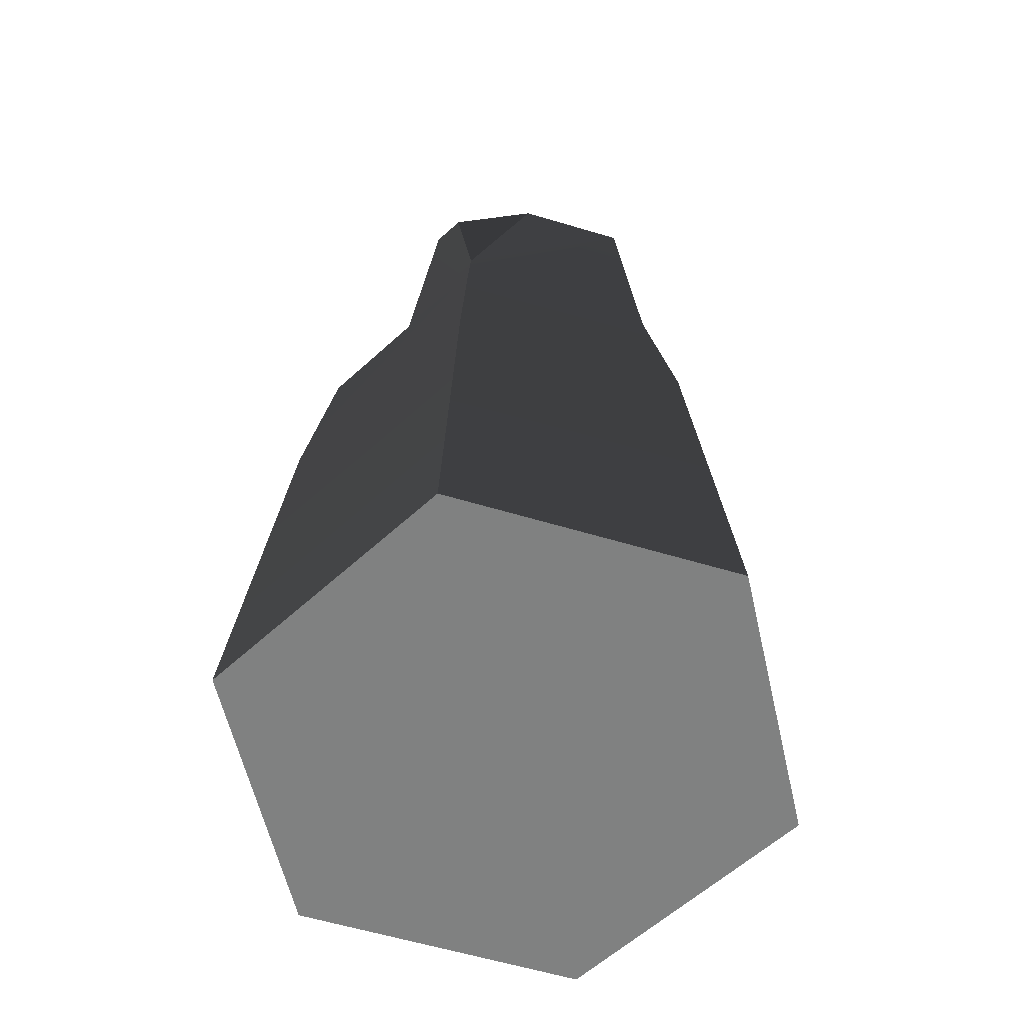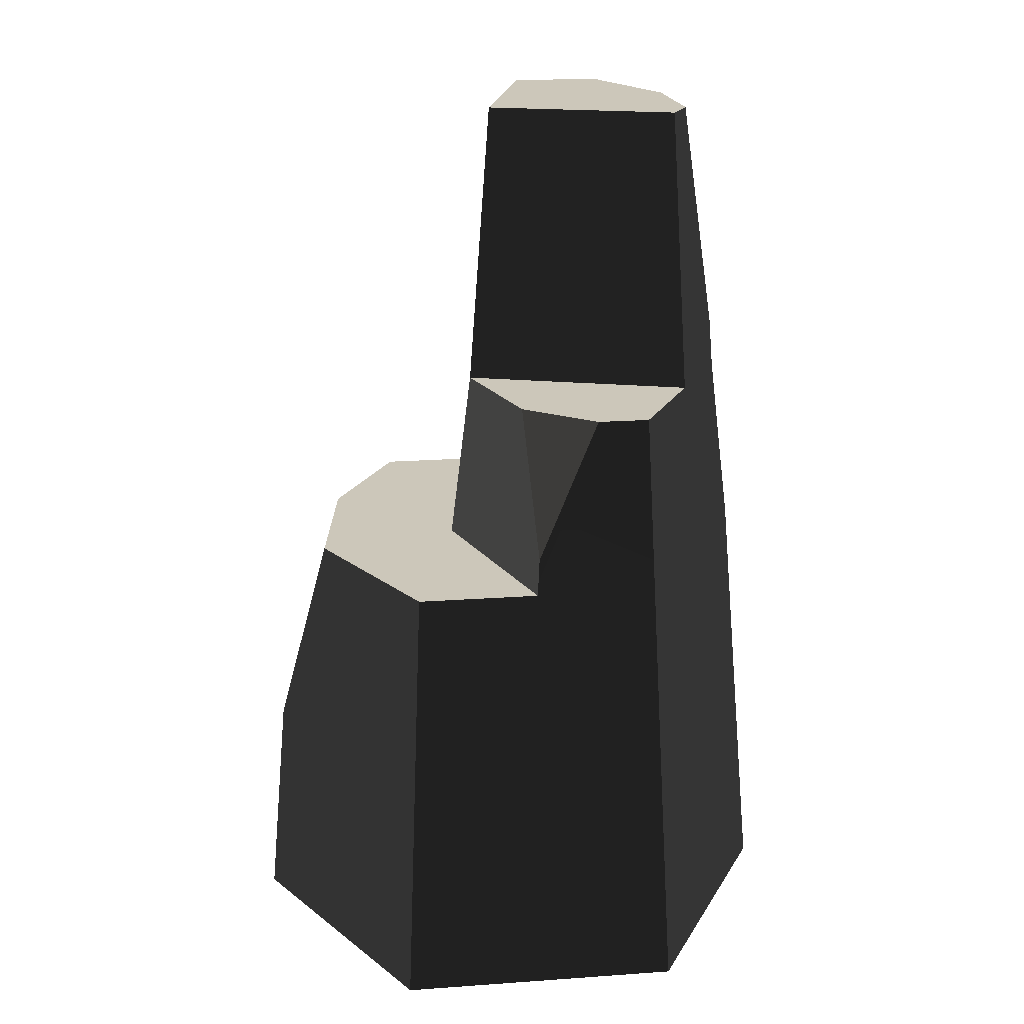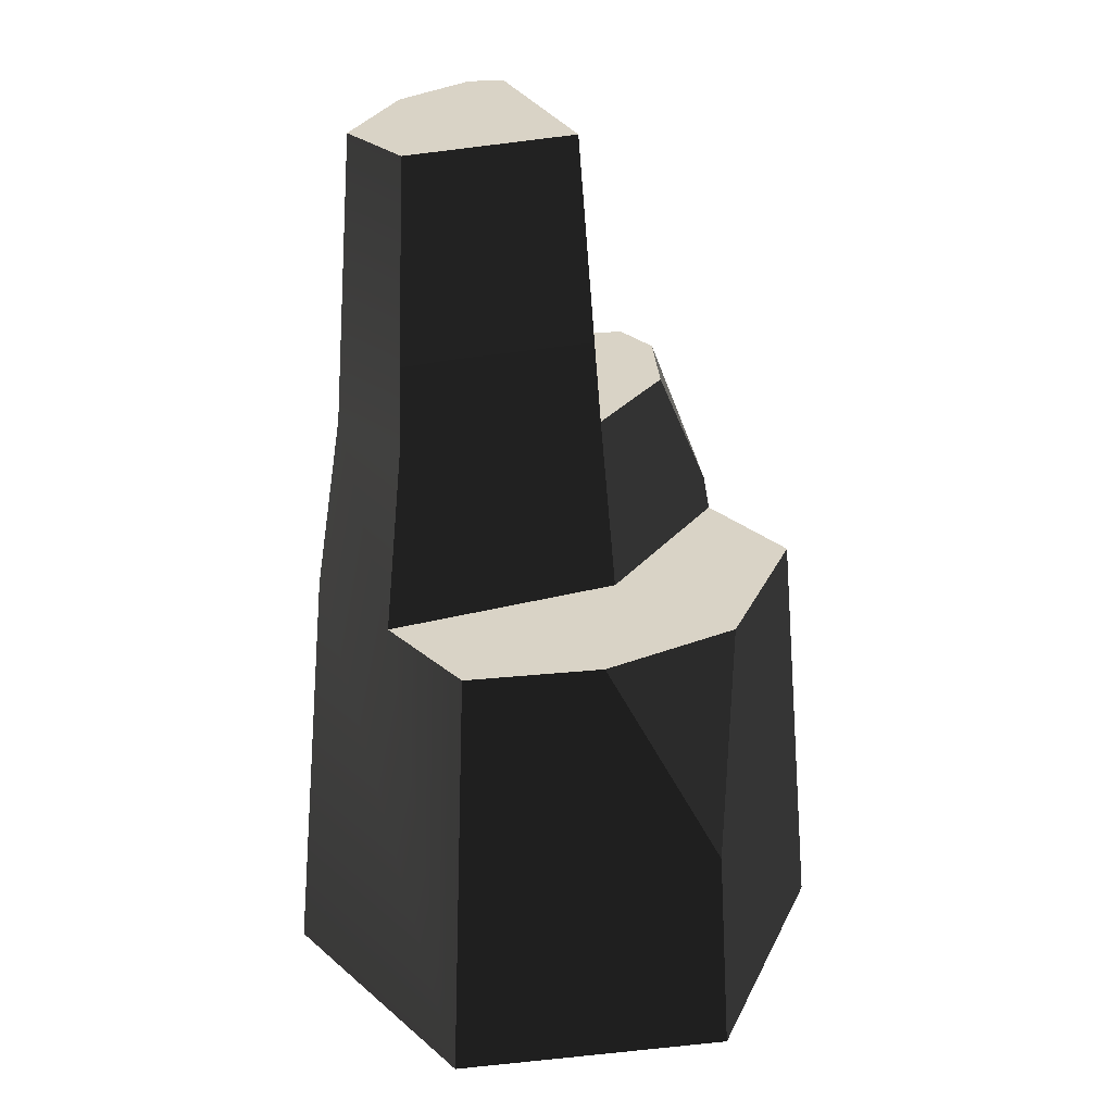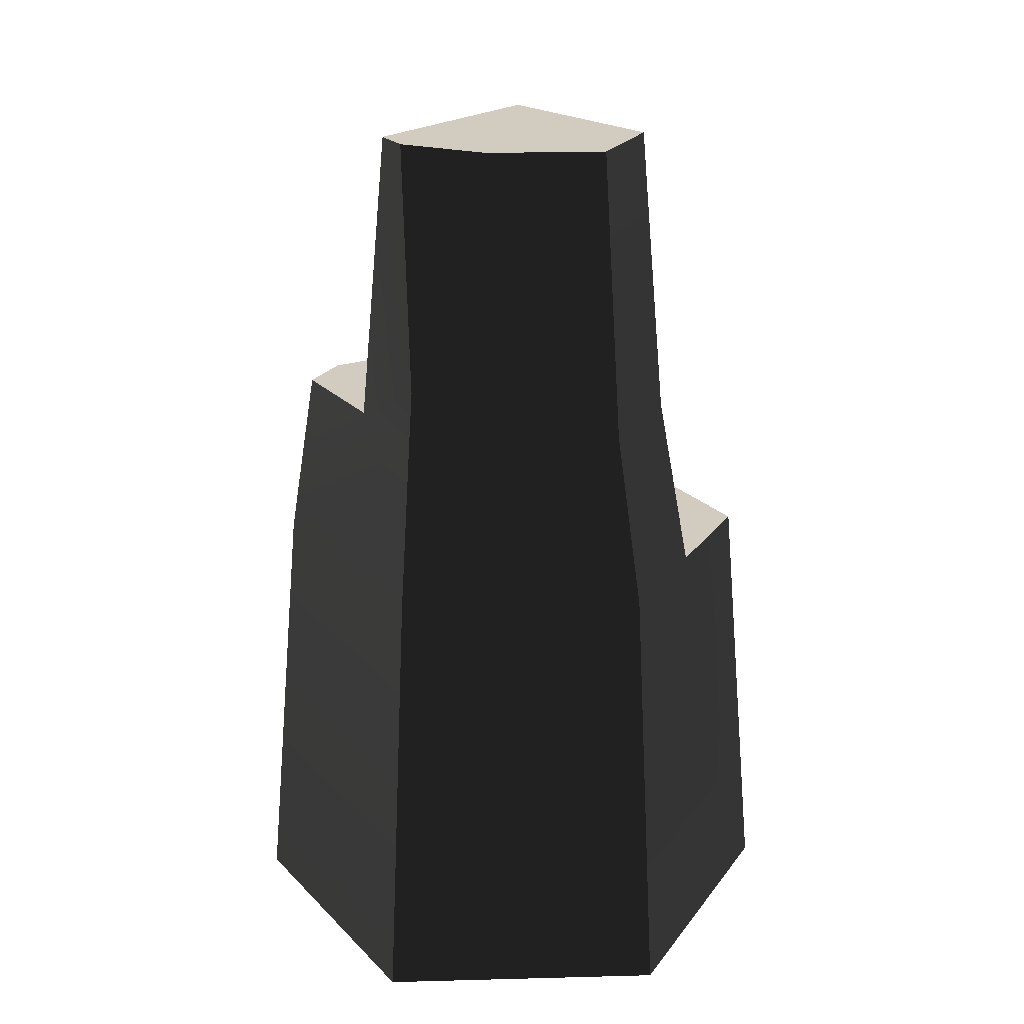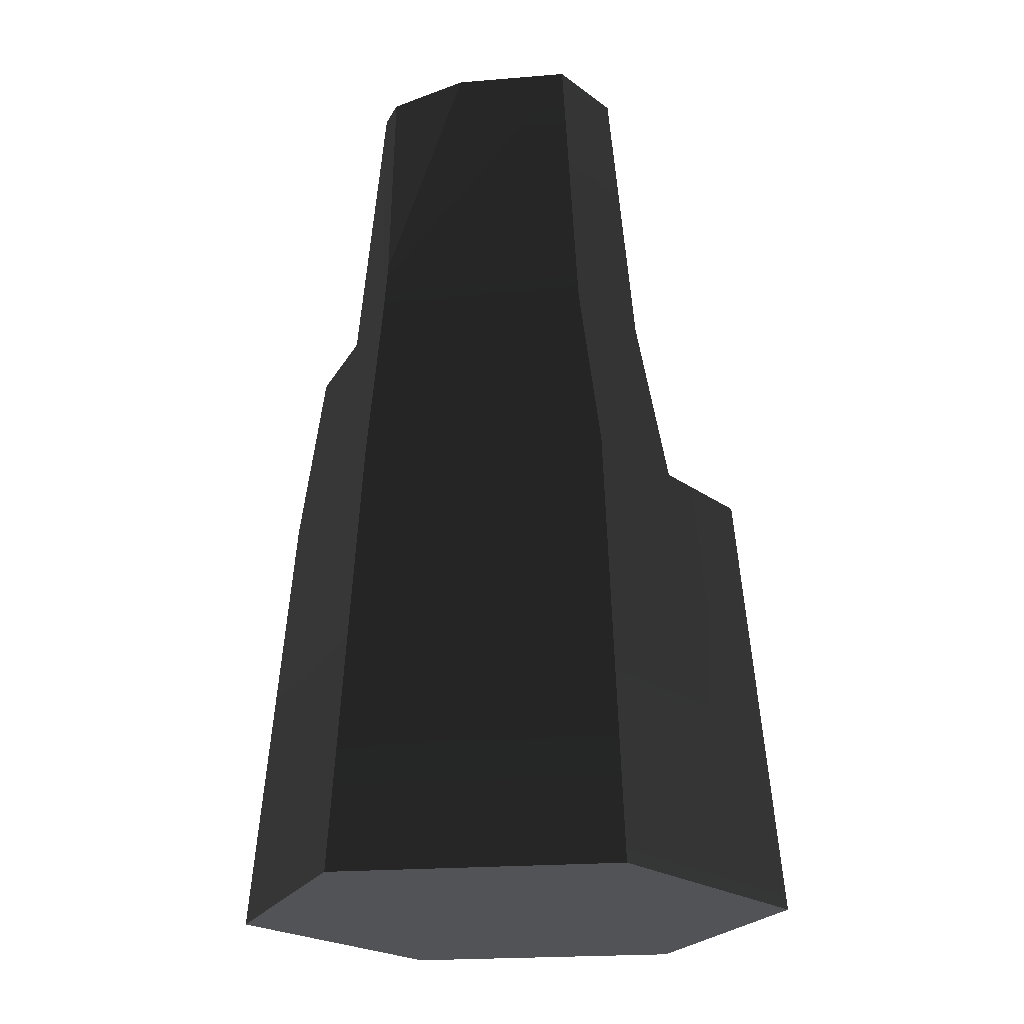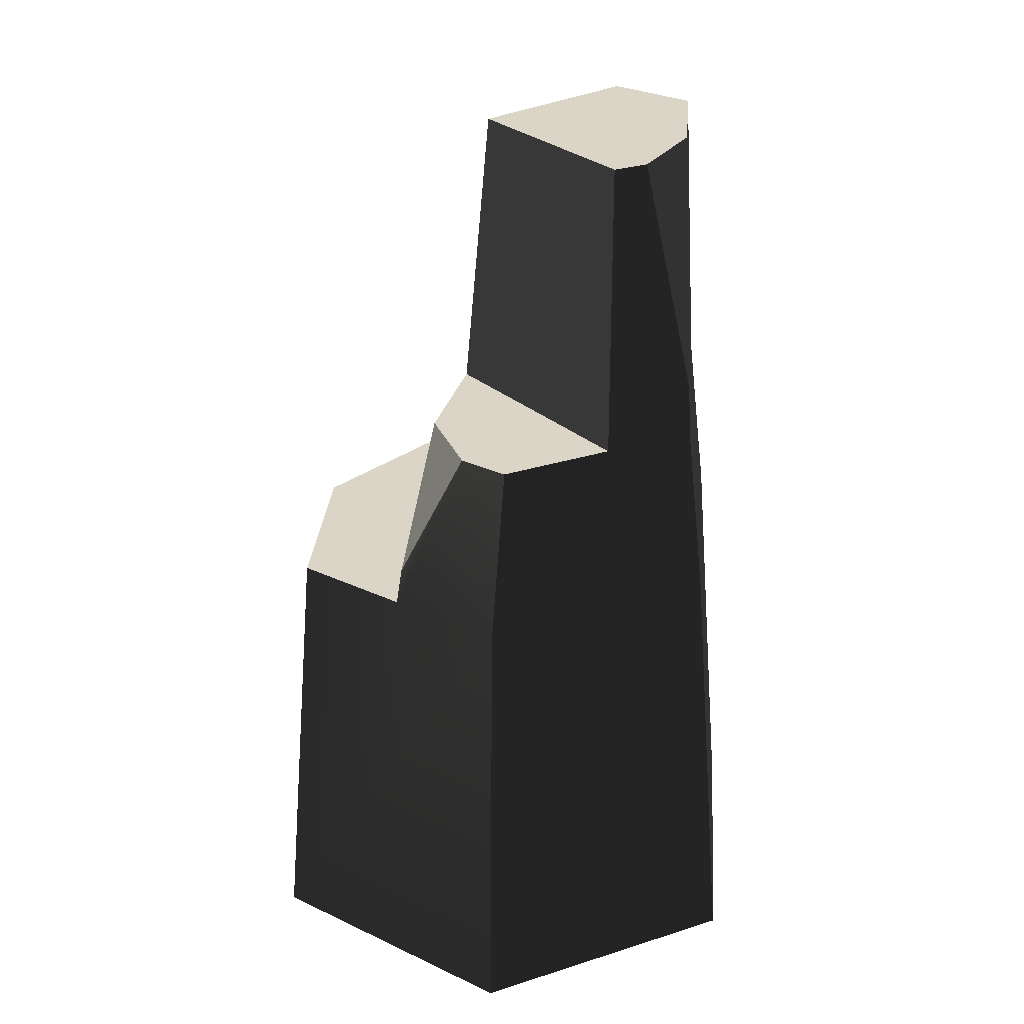
<metadata>
{"format":"obj","ext":"obj","renderer":"f3d","projection":"perspective","resolution":1024,"background":"white","views":[{"elev":-60.3,"azim":13.0,"up":"+Y"},{"elev":21.3,"azim":-97.2,"up":"+Y"},{"elev":28.3,"azim":141.4,"up":"+Y"},{"elev":24.1,"azim":27.5,"up":"+Y"},{"elev":-22.0,"azim":38.2,"up":"+Y"},{"elev":29.5,"azim":-55.2,"up":"+Y"}]}
</metadata>
<code>
g stone_tall7
v -2.125 0 -1.227
v -2.125 0 1.227
v 0 0 -2.453
v 0 0 2.453
v 2.125 0 -1.227
v 2.125 0 1.227
v -1.827 3.824 1.055
v -1.827 3.824 2.605e-15
v -1.571 5.34 1.013
v -1.571 5.34 0.5664
v -1.774 4.142 0.02207
v 0 3.824 2.11
v 0 5.34 1.92
v -0.7068 5.34 1.512
v 1.827 3.824 1.055
v 1.571 5.34 1.013
v -0.1763 3.824 -0.6041
v -0.1516 5.34 -0.4142
v -1.139 5.34 -0.05302
v 1.827 3.824 2.605e-15
v 1.571 5.34 0.1054
v -0.5131 7.829 1.383
v -0.05231 7.829 -0.2158
v 1.378 7.829 0.2155
v 1.378 7.829 0.9685
v -1.827 3.824 -1.055
v 0 1.912 -2.282
v -0.4806 3.824 -1.833
v 1.827 3.824 -1.055
v 0.8033 3.824 -1.646
v -0.2512 7.829 1.534
v 0.5208 7.829 1.463
v 0.0128 5.773 1.885
f 2 1 3
f 3 4 2
f 3 5 4
f 5 6 4
f 2 3 1
f 3 2 4
f 3 4 5
f 5 4 6
f 8 7 9
f 9 10 8
f 10 11 8
f 8 9 7
f 9 8 10
f 10 8 11
f 7 12 13
f 13 9 7
f 13 14 9
f 7 13 12
f 13 7 9
f 13 9 14
f 12 15 16
f 16 13 12
f 12 16 15
f 16 12 13
f 17 8 11
f 11 18 17
f 11 19 18
f 17 11 8
f 11 17 18
f 11 18 19
f 20 17 18
f 18 21 20
f 20 18 17
f 18 20 21
f 18 14 22
f 22 23 18
f 18 22 14
f 22 18 23
f 21 18 23
f 23 24 21
f 21 23 18
f 23 21 24
f 25 16 21
f 21 24 25
f 25 21 16
f 21 25 24
f 3 1 26
f 26 27 3
f 26 28 27
f 3 26 1
f 26 3 27
f 26 27 28
f 1 2 7
f 7 8 1
f 8 26 1
f 1 7 2
f 7 1 8
f 8 1 26
f 5 3 27
f 27 29 5
f 27 30 29
f 5 27 3
f 27 5 29
f 27 29 30
f 4 6 15
f 15 12 4
f 4 15 6
f 15 4 12
f 15 6 5
f 5 20 15
f 5 29 20
f 15 5 6
f 5 15 20
f 5 20 29
f 26 8 17
f 17 28 26
f 17 30 28
f 17 20 30
f 20 29 30
f 26 17 8
f 17 26 28
f 17 28 30
f 17 30 20
f 20 30 29
f 10 9 14
f 14 19 10
f 14 18 19
f 10 14 9
f 14 10 19
f 14 19 18
f 16 15 20
f 20 21 16
f 16 20 15
f 20 16 21
f 2 4 12
f 12 7 2
f 2 12 4
f 12 2 7
f 27 28 30
f 11 10 19
f 23 22 31
f 31 32 23
f 32 24 23
f 32 25 24
f 23 31 22
f 31 23 32
f 32 23 24
f 32 24 25
f 14 13 33
f 33 22 14
f 33 31 22
f 14 33 13
f 33 14 22
f 33 22 31
f 13 16 25
f 25 33 13
f 25 32 33
f 13 25 16
f 25 13 33
f 25 33 32
f 33 32 31

</code>
